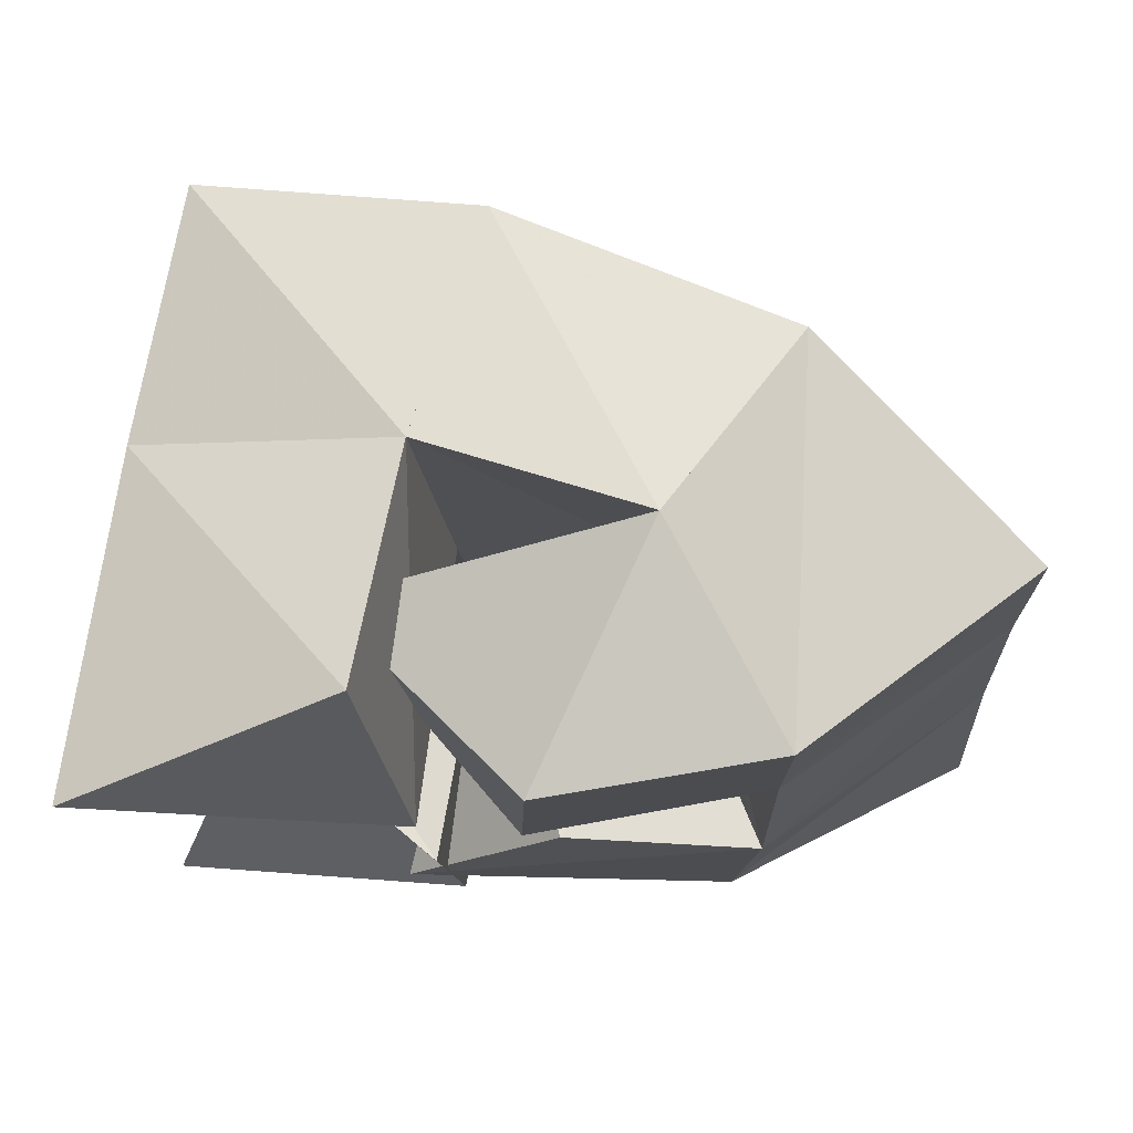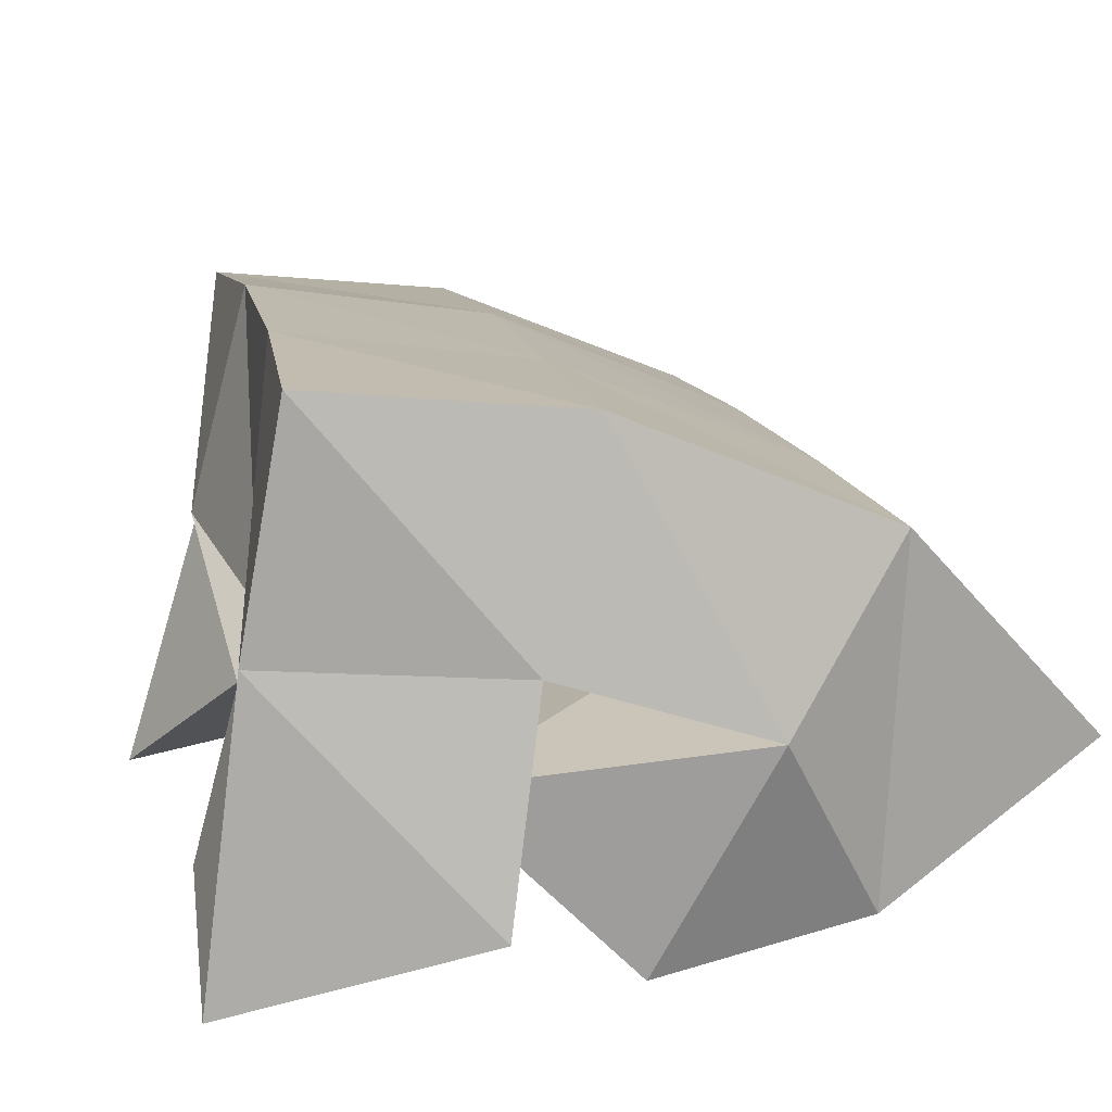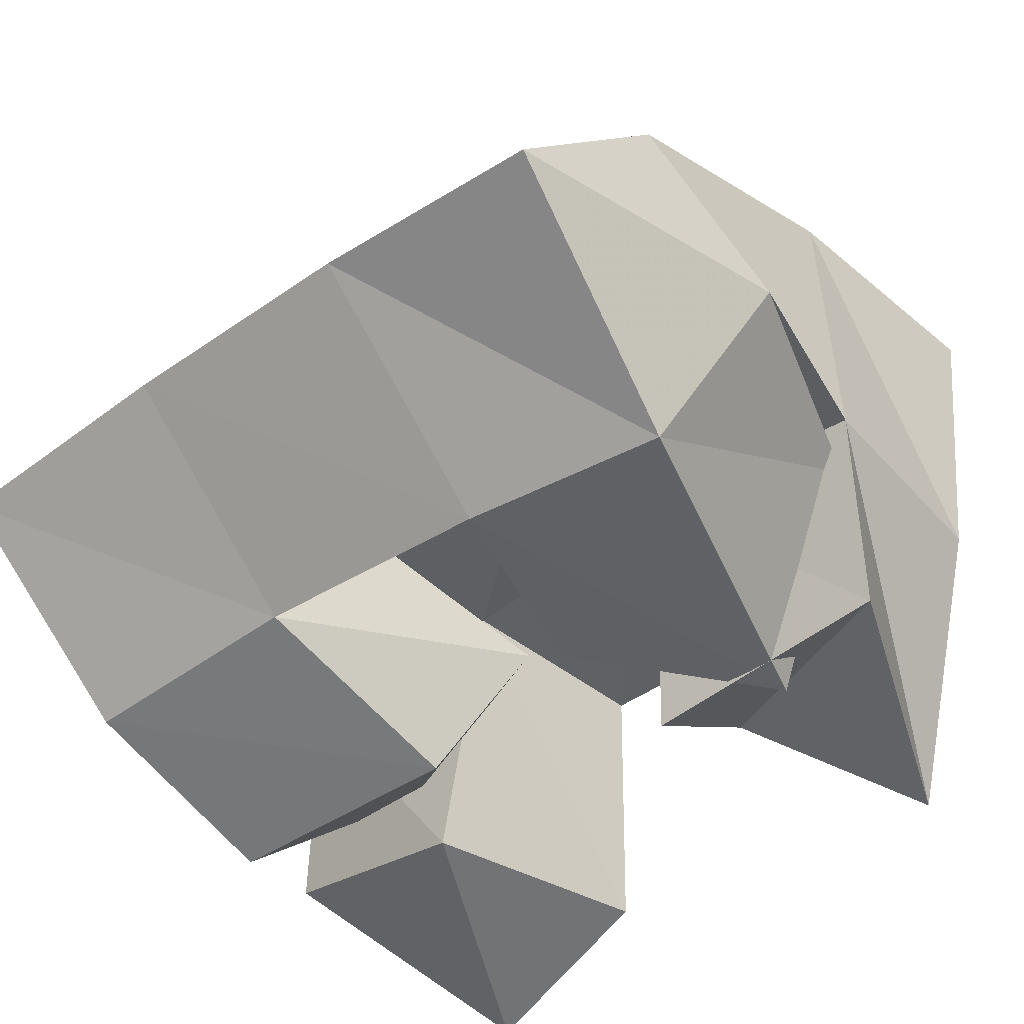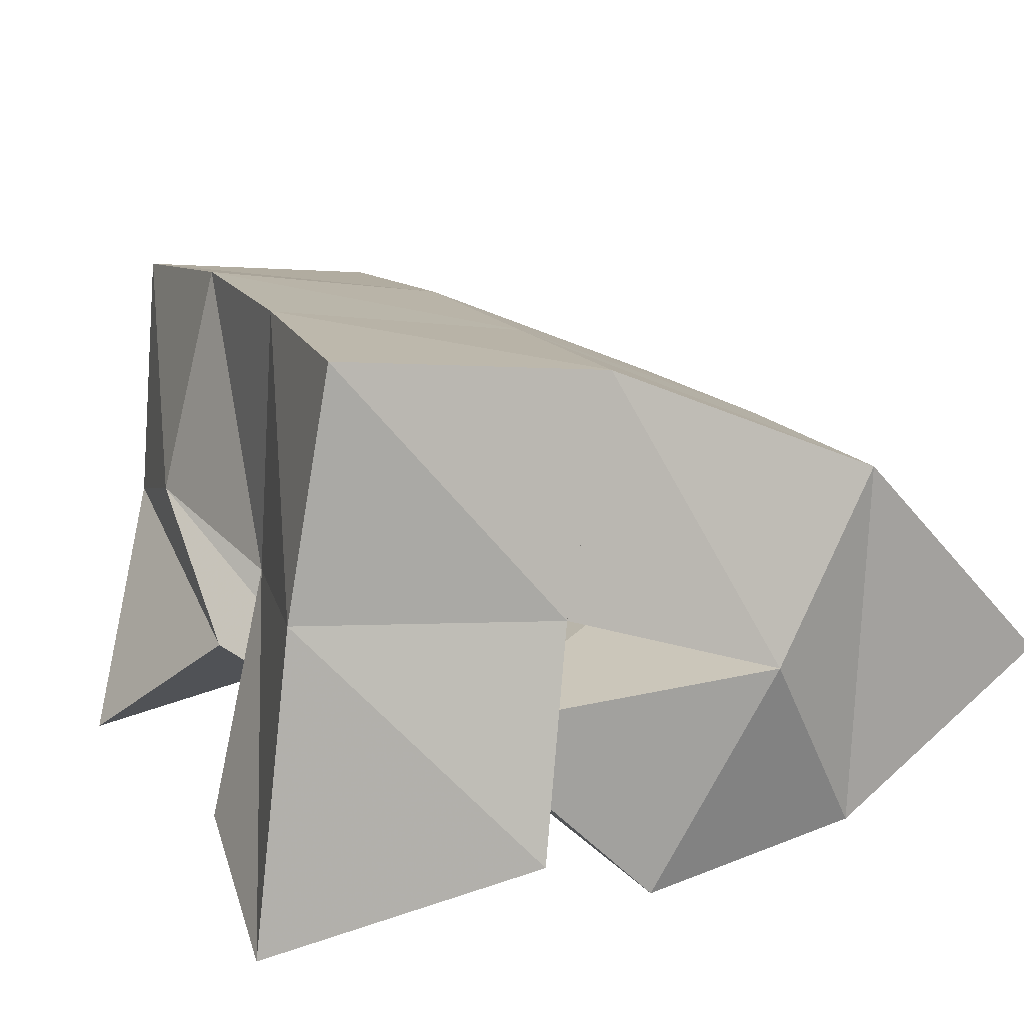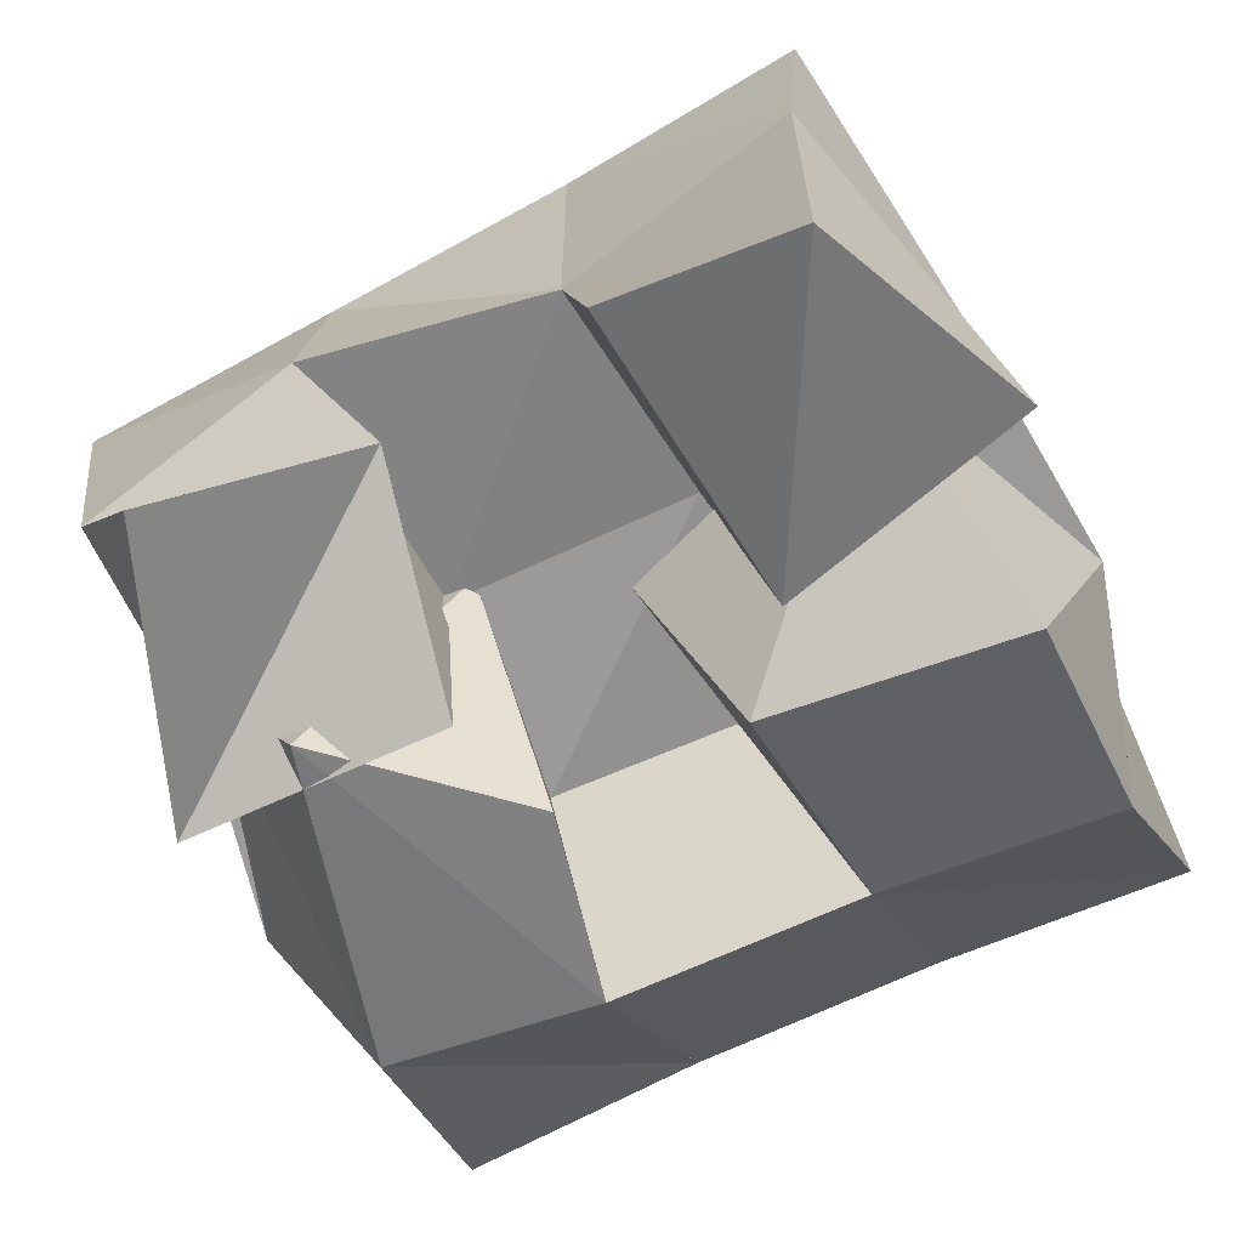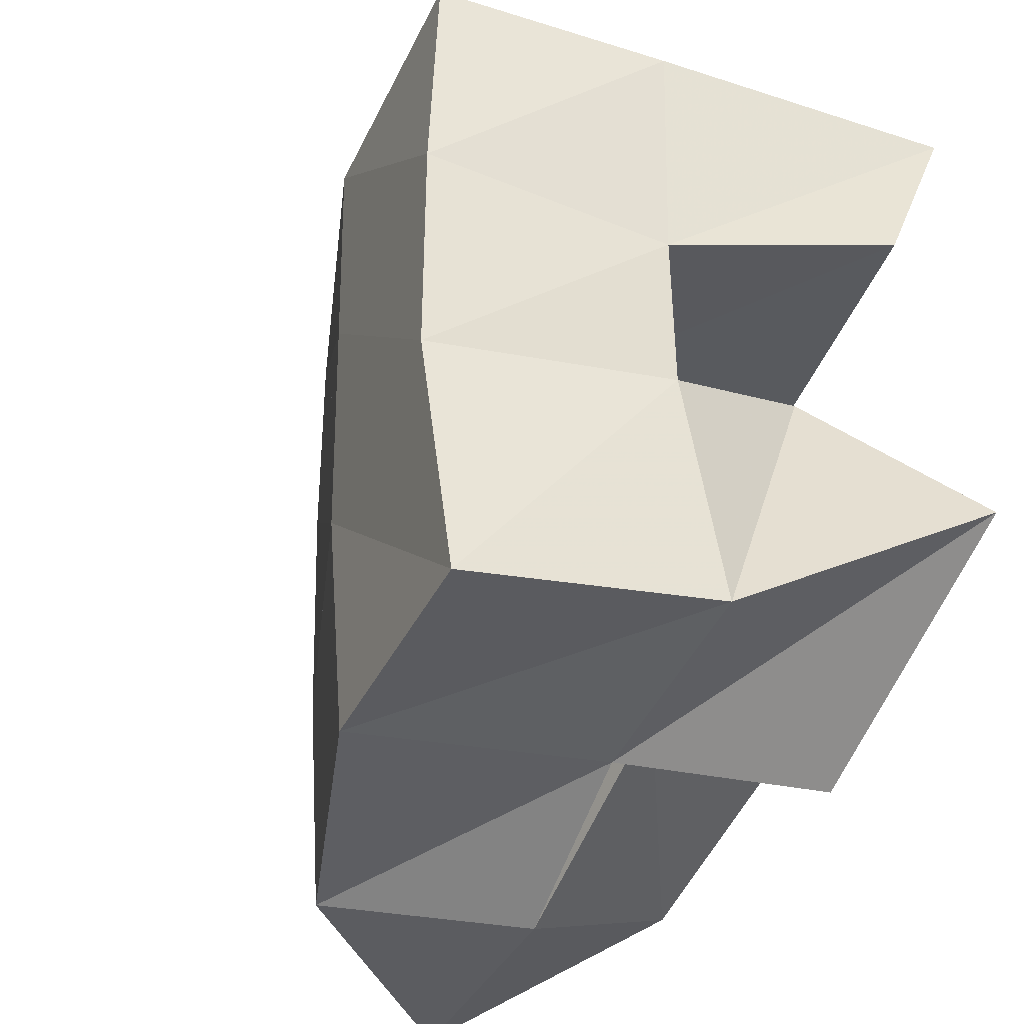
<metadata>
{"format":"obj","ext":"obj","renderer":"f3d","projection":"perspective","resolution":1024,"background":"white","views":[{"elev":-12.5,"azim":1.6,"up":"+Y"},{"elev":18.8,"azim":-16.3,"up":"+Y"},{"elev":-50.2,"azim":128.5,"up":"+Y"},{"elev":18.2,"azim":-25.0,"up":"+Y"},{"elev":-56.7,"azim":-65.6,"up":"+Y"},{"elev":-47.1,"azim":-120.8,"up":"+Z"}]}
</metadata>
<code>
v 0.6055 0.1023 0.09728
v 0.6268 0.1484 0.06891
v 0.6639 0.1 0.0743
v 0.6726 0.144 0.06864
v 0.6247 0.1304 0.1296
v 0.6193 0.162 0.1127
v 0.6615 0.1 0.1262
v 0.6706 0.1548 0.1178
v 0.6688 0.1334 0.1546
v 0.7125 0.1494 0.1696
v 0.6805 0.1 0.1699
v 0.7275 0.108 0.1729
v 0.6469 0.1367 0.2061
v 0.7057 0.1471 0.2278
v 0.683 0.1 0.2193
v 0.7278 0.1073 0.2196
v 0.6081 0.1126 0.1745
v 0.6241 0.1582 0.1617
v 0.6622 0.1 0.1832
v 0.668 0.1544 0.168
v 0.6033 0.1001 0.2126
v 0.6129 0.1641 0.2086
v 0.6546 0.1167 0.2304
v 0.6629 0.1616 0.2217
v 0.6642 0.1402 0.07563
v 0.7133 0.1362 0.06035
v 0.6539 0.1 0.1007
v 0.7218 0.1 0.08251
v 0.6701 0.1584 0.1231
v 0.71 0.1435 0.1197
v 0.6864 0.1039 0.1322
v 0.7266 0.1026 0.1235
v 0.635 0.1994 0.05742
v 0.6852 0.1938 0.06307
v 0.6328 0.208 0.1094
v 0.6833 0.1994 0.1127
v 0.6284 0.2106 0.1598
v 0.68 0.2026 0.1651
v 0.6222 0.2125 0.2081
v 0.6761 0.2061 0.2129
v 0.7382 0.171 0.06894
v 0.7358 0.1762 0.117
v 0.7334 0.1798 0.1694
v 0.7315 0.1817 0.218
v 0.7726 0.126 0.07404
v 0.7722 0.1341 0.1216
v 0.7713 0.1382 0.1716
v 0.7703 0.1385 0.2211
f 1 2 4
f 3 1 4
f 2 6 8
f 4 2 8
f 6 5 7
f 8 6 7
f 5 1 3
f 7 5 3
f 8 7 3
f 4 8 3
f 2 1 5
f 6 2 5
f 9 10 12
f 11 9 12
f 10 14 16
f 12 10 16
f 14 13 15
f 16 14 15
f 13 9 11
f 15 13 11
f 16 15 11
f 12 16 11
f 10 9 13
f 14 10 13
f 17 18 20
f 19 17 20
f 18 22 24
f 20 18 24
f 22 21 23
f 24 22 23
f 21 17 19
f 23 21 19
f 24 23 19
f 20 24 19
f 18 17 21
f 22 18 21
f 25 26 28
f 27 25 28
f 26 30 32
f 28 26 32
f 30 29 31
f 32 30 31
f 29 25 27
f 31 29 27
f 32 31 27
f 28 32 27
f 26 25 29
f 30 26 29
f 2 33 34
f 4 2 34
f 33 35 36
f 34 33 36
f 35 6 8
f 36 35 8
f 6 2 4
f 8 6 4
f 36 8 4
f 34 36 4
f 33 2 6
f 35 33 6
f 6 35 36
f 8 6 36
f 35 37 38
f 36 35 38
f 37 18 20
f 38 37 20
f 18 6 8
f 20 18 8
f 38 20 8
f 36 38 8
f 35 6 18
f 37 35 18
f 18 37 38
f 20 18 38
f 37 39 40
f 38 37 40
f 39 22 24
f 40 39 24
f 22 18 20
f 24 22 20
f 40 24 20
f 38 40 20
f 37 18 22
f 39 37 22
f 4 34 41
f 26 4 41
f 34 36 42
f 41 34 42
f 36 8 30
f 42 36 30
f 8 4 26
f 30 8 26
f 42 30 26
f 41 42 26
f 34 4 8
f 36 34 8
f 8 36 42
f 30 8 42
f 36 38 43
f 42 36 43
f 38 20 10
f 43 38 10
f 20 8 30
f 10 20 30
f 43 10 30
f 42 43 30
f 36 8 20
f 38 36 20
f 20 38 43
f 10 20 43
f 38 40 44
f 43 38 44
f 40 24 14
f 44 40 14
f 24 20 10
f 14 24 10
f 44 14 10
f 43 44 10
f 38 20 24
f 40 38 24
f 26 41 45
f 28 26 45
f 41 42 46
f 45 41 46
f 42 30 32
f 46 42 32
f 30 26 28
f 32 30 28
f 46 32 28
f 45 46 28
f 41 26 30
f 42 41 30
f 30 42 46
f 32 30 46
f 42 43 47
f 46 42 47
f 43 10 12
f 47 43 12
f 10 30 32
f 12 10 32
f 47 12 32
f 46 47 32
f 42 30 10
f 43 42 10
f 10 43 47
f 12 10 47
f 43 44 48
f 47 43 48
f 44 14 16
f 48 44 16
f 14 10 12
f 16 14 12
f 48 16 12
f 47 48 12
f 43 10 14
f 44 43 14

</code>
